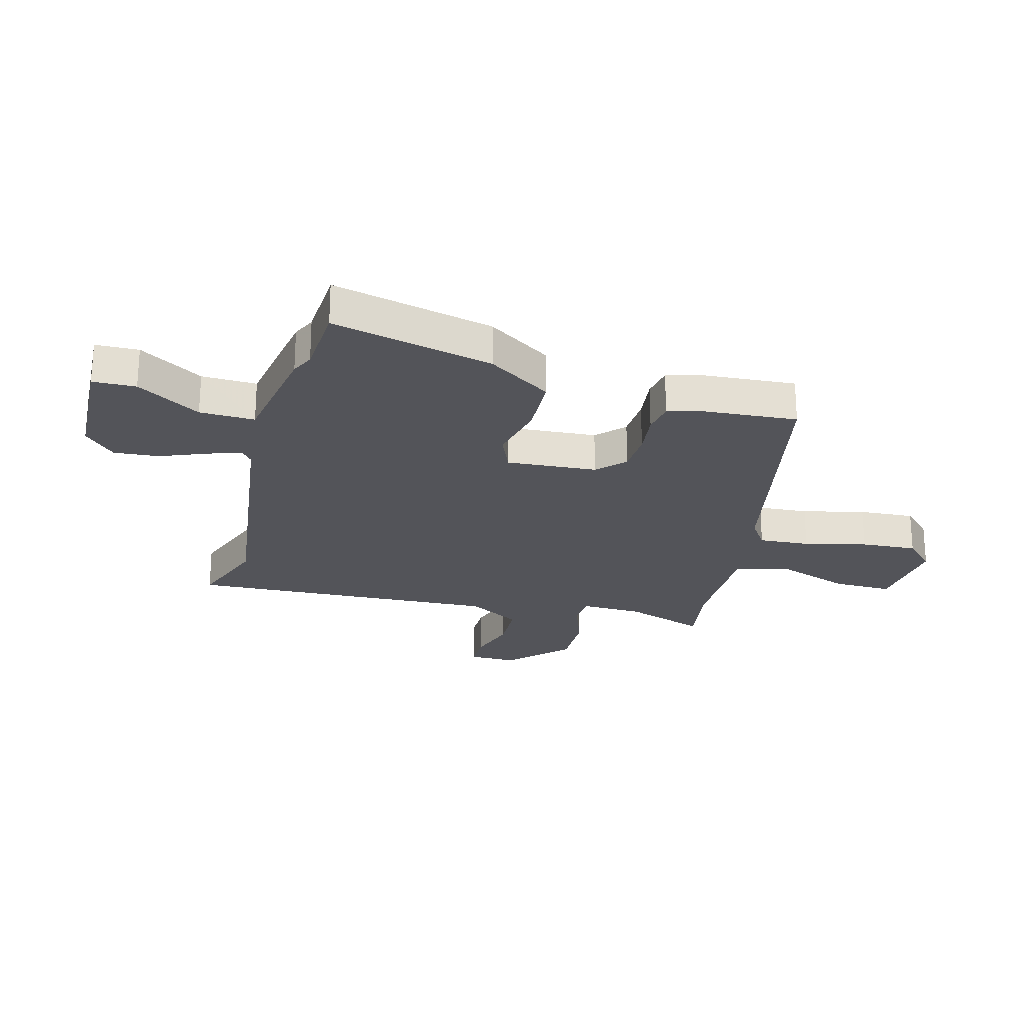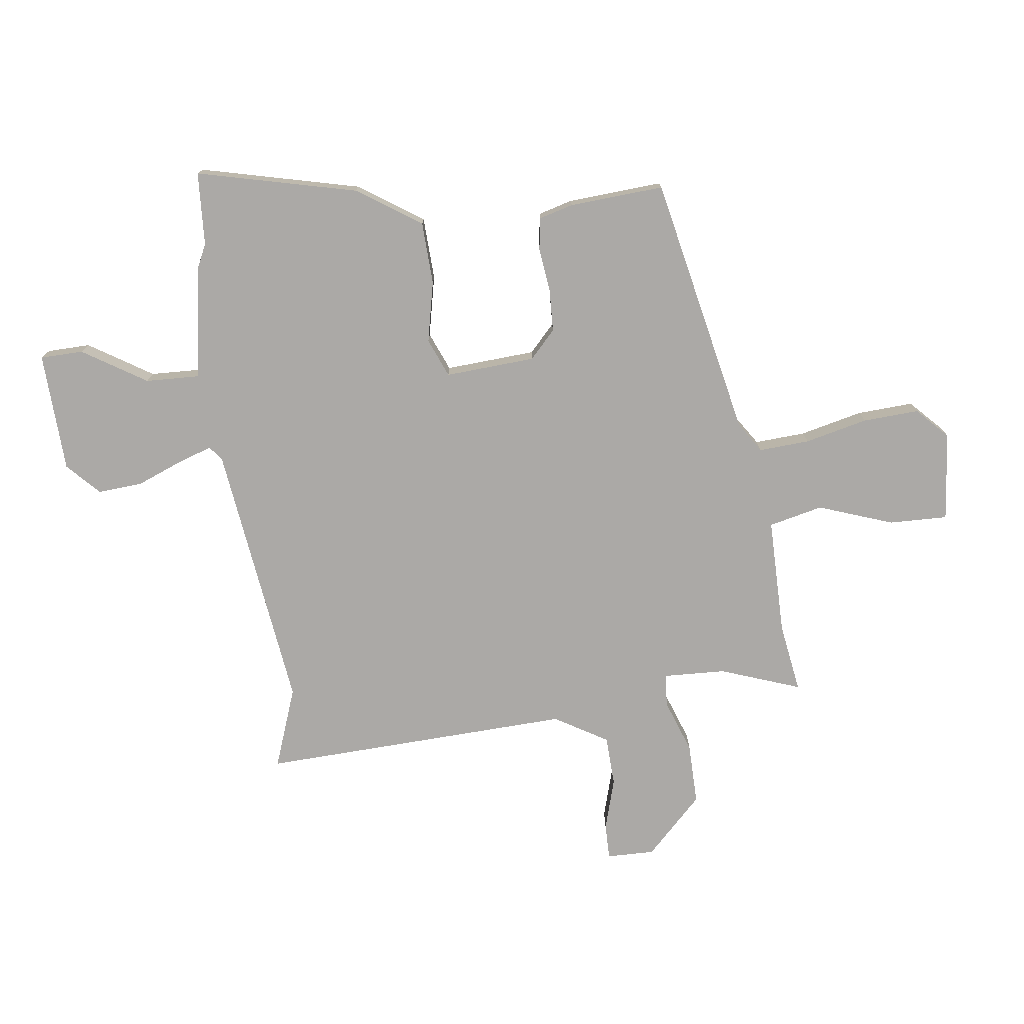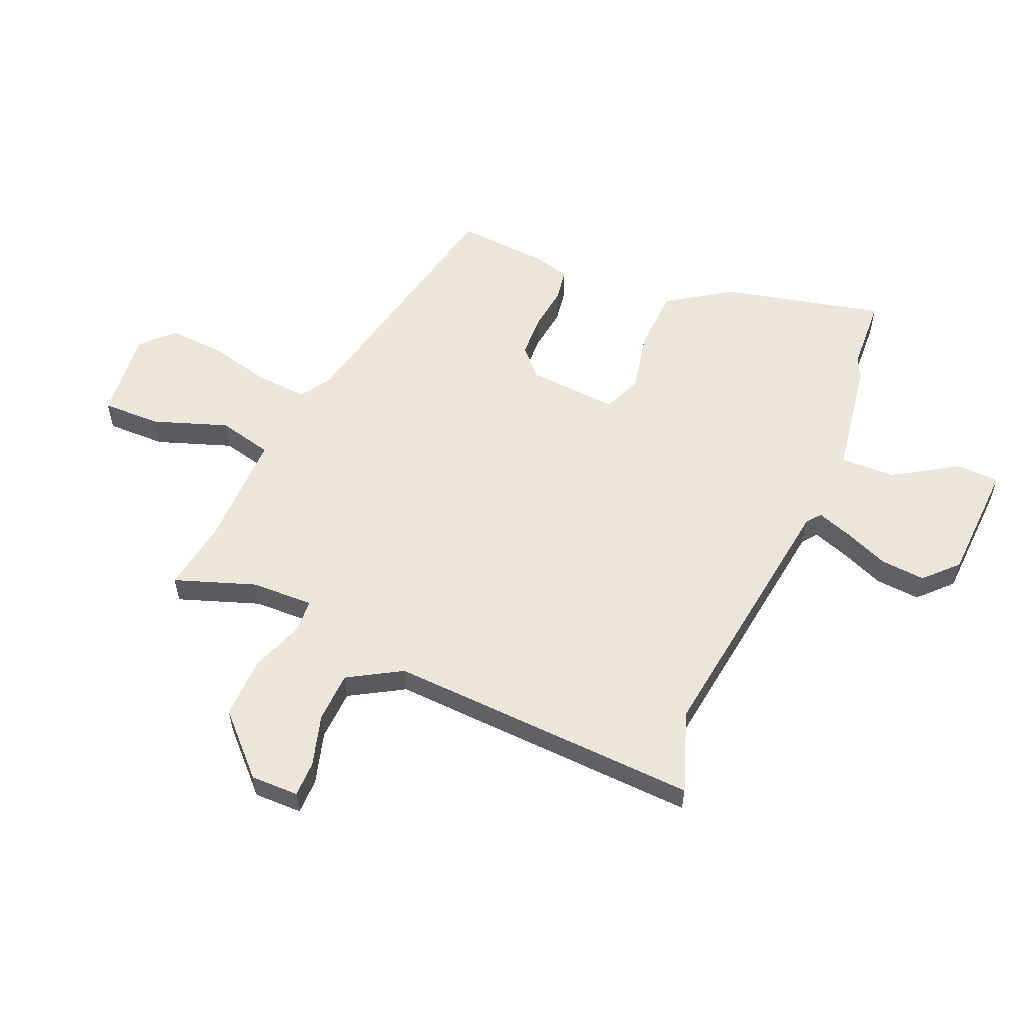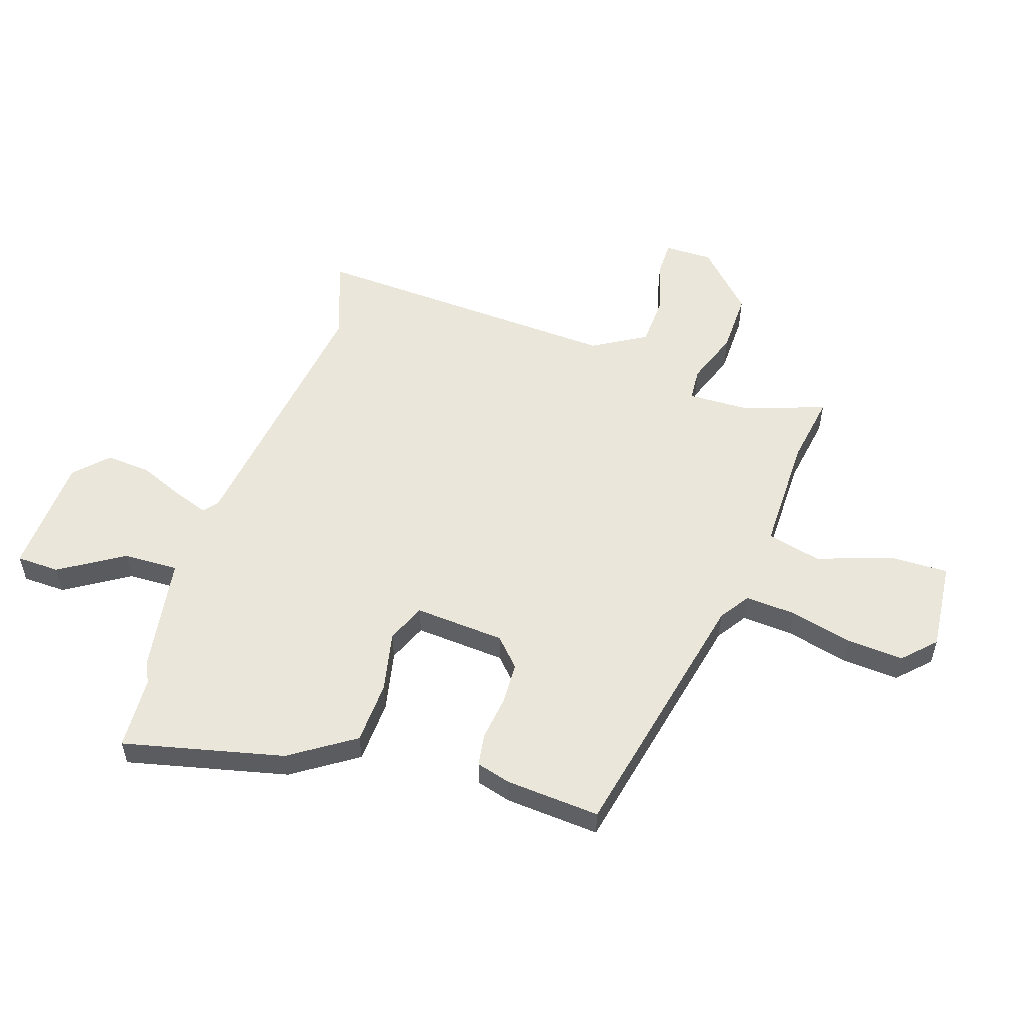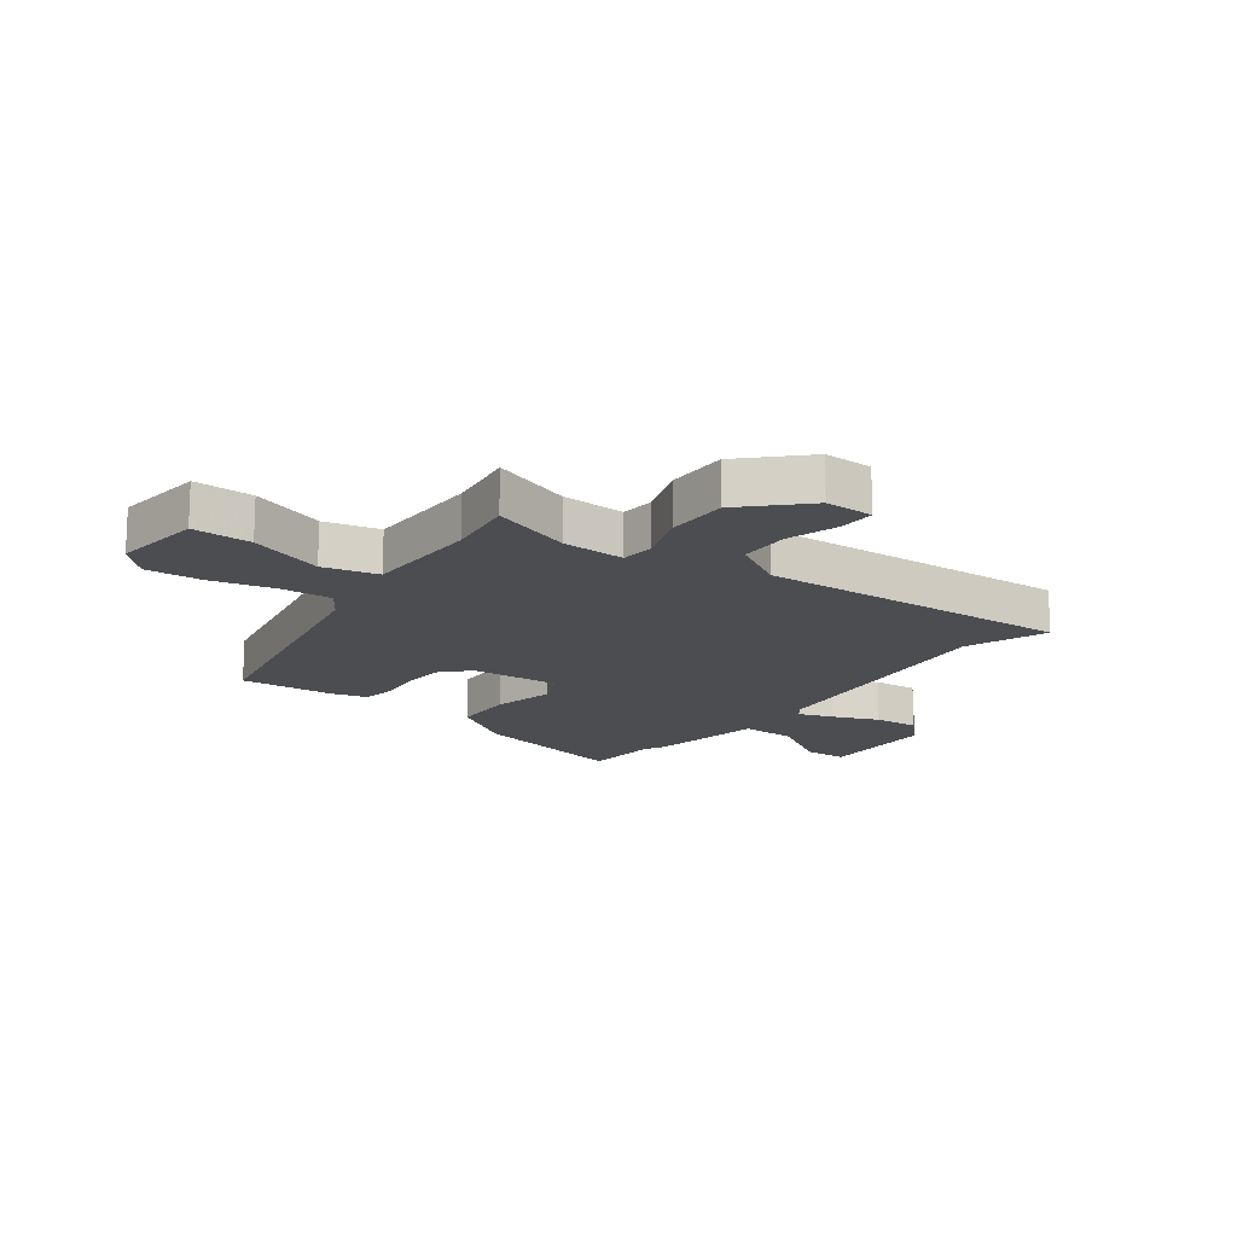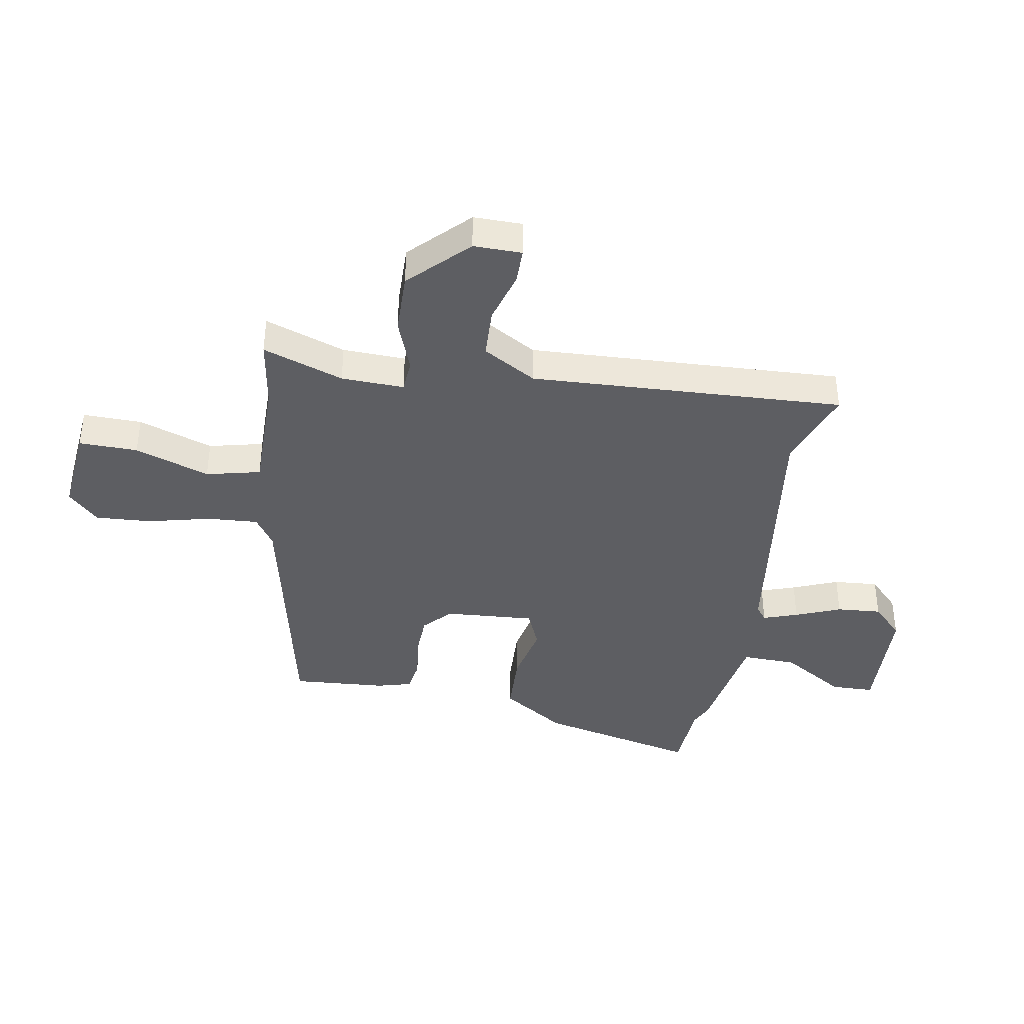
<metadata>
{"format":"obj","ext":"obj","renderer":"f3d","projection":"perspective","resolution":1024,"background":"white","views":[{"elev":-23.7,"azim":74.9,"up":"+Y"},{"elev":-75.6,"azim":97.1,"up":"+Y"},{"elev":56.6,"azim":-66.8,"up":"+Y"},{"elev":54.9,"azim":108.3,"up":"+Y"},{"elev":-15.9,"azim":-126.9,"up":"+Y"},{"elev":-39.2,"azim":-99.8,"up":"+Y"}]}
</metadata>
<code>
v 0.48 0.07 -0.357
v 0.013 0.07 -0.456
v -0.041 0.07 -0.492
v -0.035 0.07 -0.583
v -0.008 0.07 -0.695
v -0.002 0.07 -0.795
v -0.057 0.07 -0.849
v -0.217 0.07 -0.833
v -0.215 0.07 -0.728
v -0.168 0.07 -0.595
v -0.191 0.07 -0.498
v -0.401 0.07 -0.499
v -0.526 0.07 -0.519
v -0.475 0.07 -0.375
v -0.471 0.07 -0.263
v -0.53 0.07 -0.259
v -0.626 0.07 -0.294
v -0.736 0.07 -0.296
v -0.837 0.07 -0.196
v -0.836 0.07 -0.11
v -0.772 0.07 -0.11
v -0.679 0.07 -0.137
v -0.589 0.07 -0.133
v -0.533 0.07 -0.038
v -0.558 0.07 0.521
v -0.413 0.07 0.469
v 0.068 0.07 0.534
v 0.094 0.07 0.554
v 0.073 0.07 0.616
v 0.04 0.07 0.697
v 0.034 0.07 0.777
v 0.091 0.07 0.832
v 0.306 0.07 0.842
v 0.308 0.07 0.765
v 0.237 0.07 0.651
v 0.234 0.07 0.553
v 0.44 0.07 0.52
v 0.481 0.07 0.501
v 0.612 0.07 0.494
v 0.544 0.07 0.207
v 0.468 0.07 0.093
v 0.356 0.07 0.088
v 0.247 0.07 0.111
v 0.178 0.07 0.082
v 0.189 0.07 -0.079
v 0.238 0.07 -0.125
v 0.314 0.07 -0.128
v 0.393 0.07 -0.118
v 0.451 0.07 -0.127
v 0.468 0.07 -0.188
v 0.48 0 -0.357
v 0.013 0 -0.456
v -0.041 0 -0.492
v -0.035 0 -0.583
v -0.008 0 -0.695
v -0.002 0 -0.795
v -0.057 0 -0.849
v -0.217 0 -0.833
v -0.215 0 -0.728
v -0.168 0 -0.595
v -0.191 0 -0.498
v -0.401 0 -0.499
v -0.526 0 -0.519
v -0.475 0 -0.375
v -0.471 0 -0.263
v -0.53 0 -0.259
v -0.626 0 -0.294
v -0.736 0 -0.296
v -0.837 0 -0.196
v -0.836 0 -0.11
v -0.772 0 -0.11
v -0.679 0 -0.137
v -0.589 0 -0.133
v -0.533 0 -0.038
v -0.558 0 0.521
v -0.413 0 0.469
v 0.068 0 0.534
v 0.094 0 0.554
v 0.073 0 0.616
v 0.04 0 0.697
v 0.034 0 0.777
v 0.091 0 0.832
v 0.306 0 0.842
v 0.308 0 0.765
v 0.237 0 0.651
v 0.234 0 0.553
v 0.44 0 0.52
v 0.481 0 0.501
v 0.612 0 0.494
v 0.544 0 0.207
v 0.468 0 0.093
v 0.356 0 0.088
v 0.247 0 0.111
v 0.178 0 0.082
v 0.189 0 -0.079
v 0.238 0 -0.125
v 0.314 0 -0.128
v 0.393 0 -0.118
v 0.451 0 -0.127
v 0.468 0 -0.188
f 47 48 49 50
f 46 47 50 1
f 45 46 1 2
f 44 45 2 3
f 40 41 42 43
f 38 39 40 43
f 36 37 38 43
f 36 43 44
f 35 36 44 3
f 33 34 35
f 32 33 35
f 29 30 31 32
f 28 29 32 35
f 27 28 35 3
f 24 25 26
f 24 26 27 3
f 19 20 21 22
f 19 22 23
f 16 17 18 19
f 15 16 19 23
f 12 13 14
f 11 12 14 15
f 7 8 9 10
f 7 10 11
f 4 5 6 7
f 4 7 11
f 11 15 23 24
f 3 4 11 24
f 100 99 98 97
f 51 100 97 96
f 52 51 96 95
f 53 52 95 94
f 93 92 91 90
f 93 90 89 88
f 93 88 87 86
f 94 93 86
f 53 94 86 85
f 85 84 83
f 85 83 82
f 82 81 80 79
f 85 82 79 78
f 53 85 78 77
f 76 75 74
f 53 77 76 74
f 72 71 70 69
f 73 72 69
f 69 68 67 66
f 73 69 66 65
f 64 63 62
f 65 64 62 61
f 60 59 58 57
f 61 60 57
f 57 56 55 54
f 61 57 54
f 74 73 65 61
f 74 61 54 53
f 1 51 52 2
f 2 52 53 3
f 3 53 54 4
f 4 54 55 5
f 5 55 56 6
f 6 56 57 7
f 7 57 58 8
f 8 58 59 9
f 9 59 60 10
f 10 60 61 11
f 11 61 62 12
f 12 62 63 13
f 13 63 64 14
f 14 64 65 15
f 15 65 66 16
f 16 66 67 17
f 17 67 68 18
f 18 68 69 19
f 19 69 70 20
f 20 70 71 21
f 21 71 72 22
f 22 72 73 23
f 23 73 74 24
f 24 74 75 25
f 25 75 76 26
f 26 76 77 27
f 27 77 78 28
f 28 78 79 29
f 29 79 80 30
f 30 80 81 31
f 31 81 82 32
f 32 82 83 33
f 33 83 84 34
f 34 84 85 35
f 35 85 86 36
f 36 86 87 37
f 37 87 88 38
f 38 88 89 39
f 39 89 90 40
f 40 90 91 41
f 41 91 92 42
f 42 92 93 43
f 43 93 94 44
f 44 94 95 45
f 45 95 96 46
f 46 96 97 47
f 47 97 98 48
f 48 98 99 49
f 49 99 100 50
f 50 100 51 1

</code>
